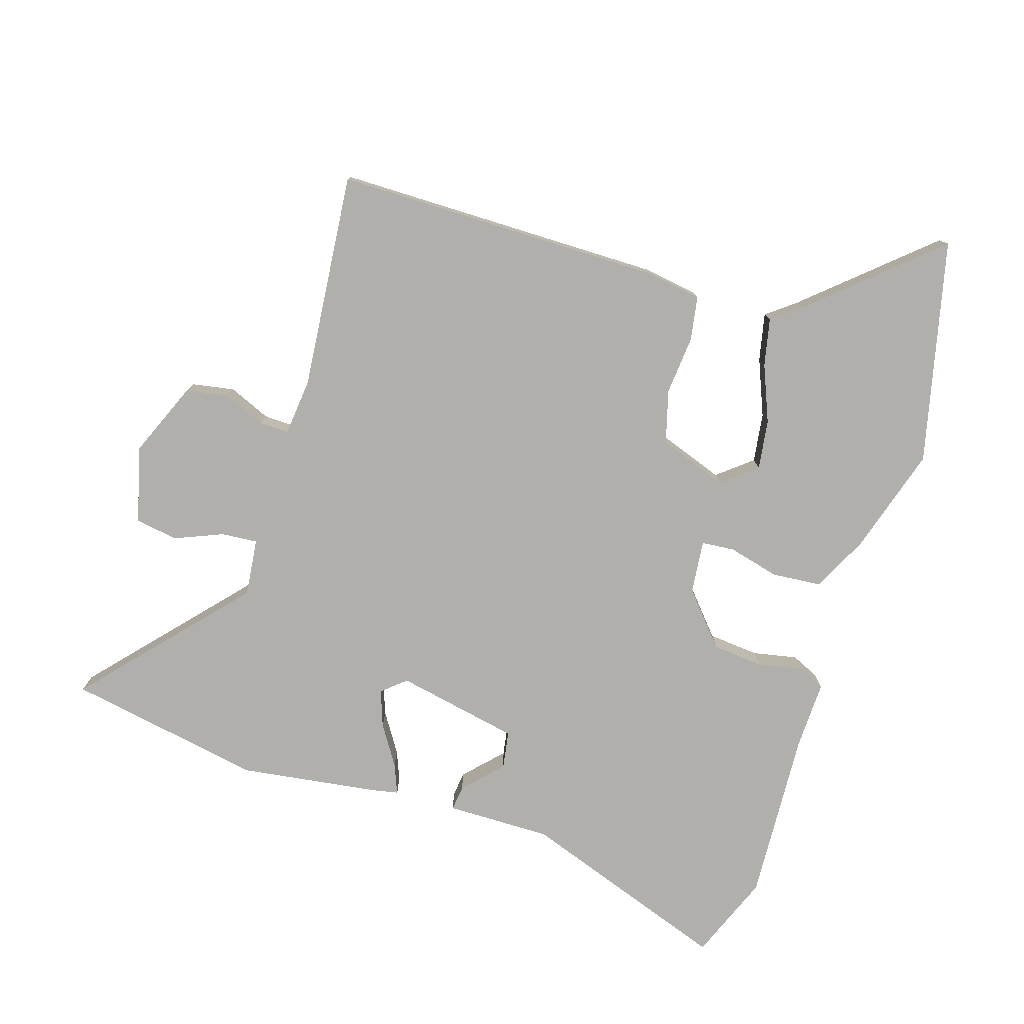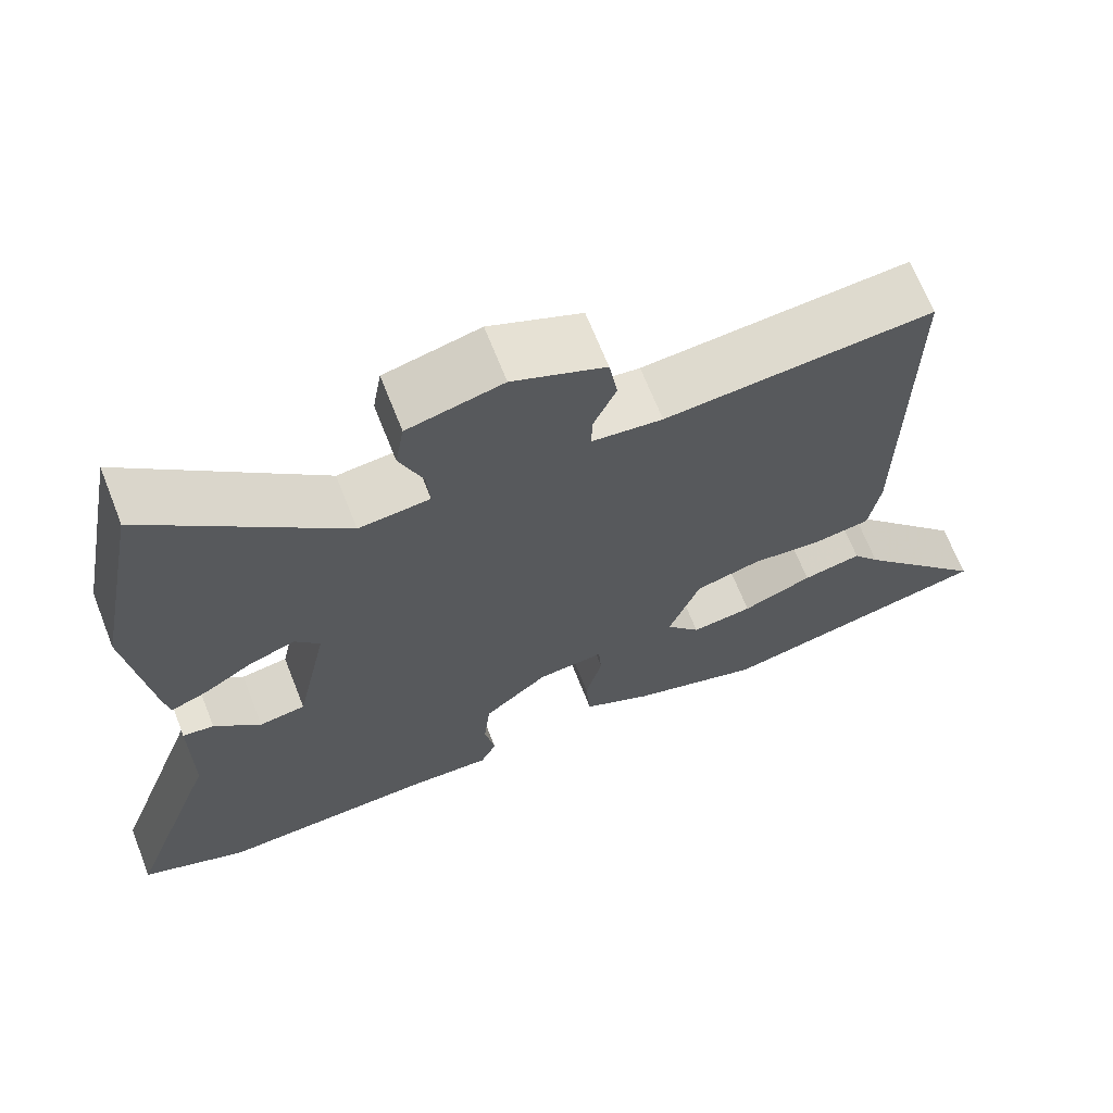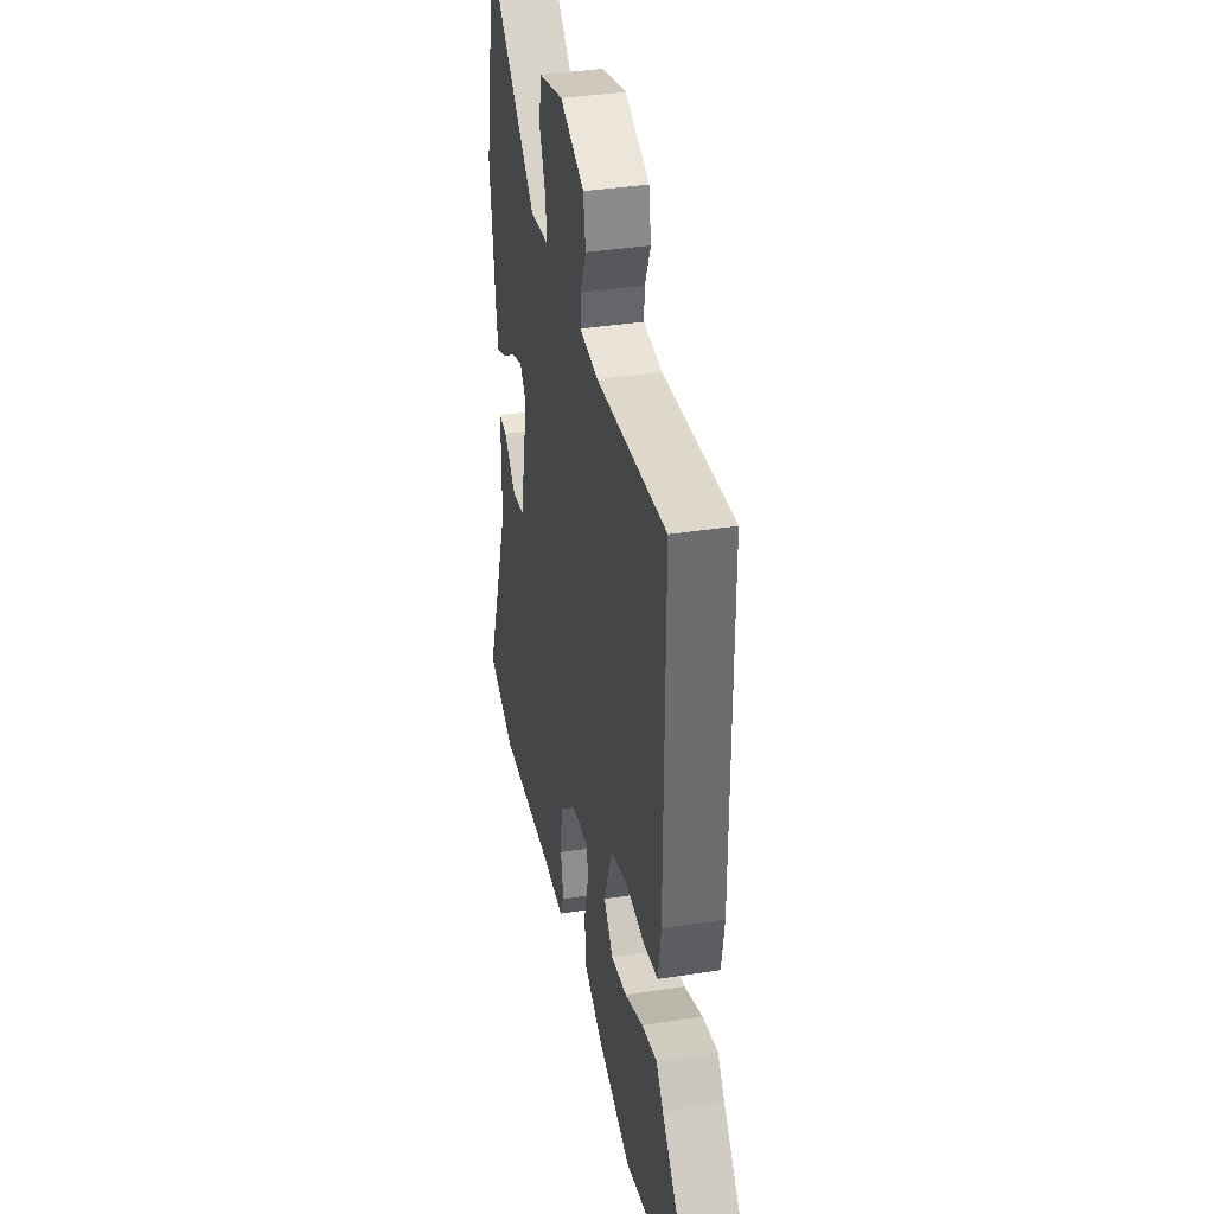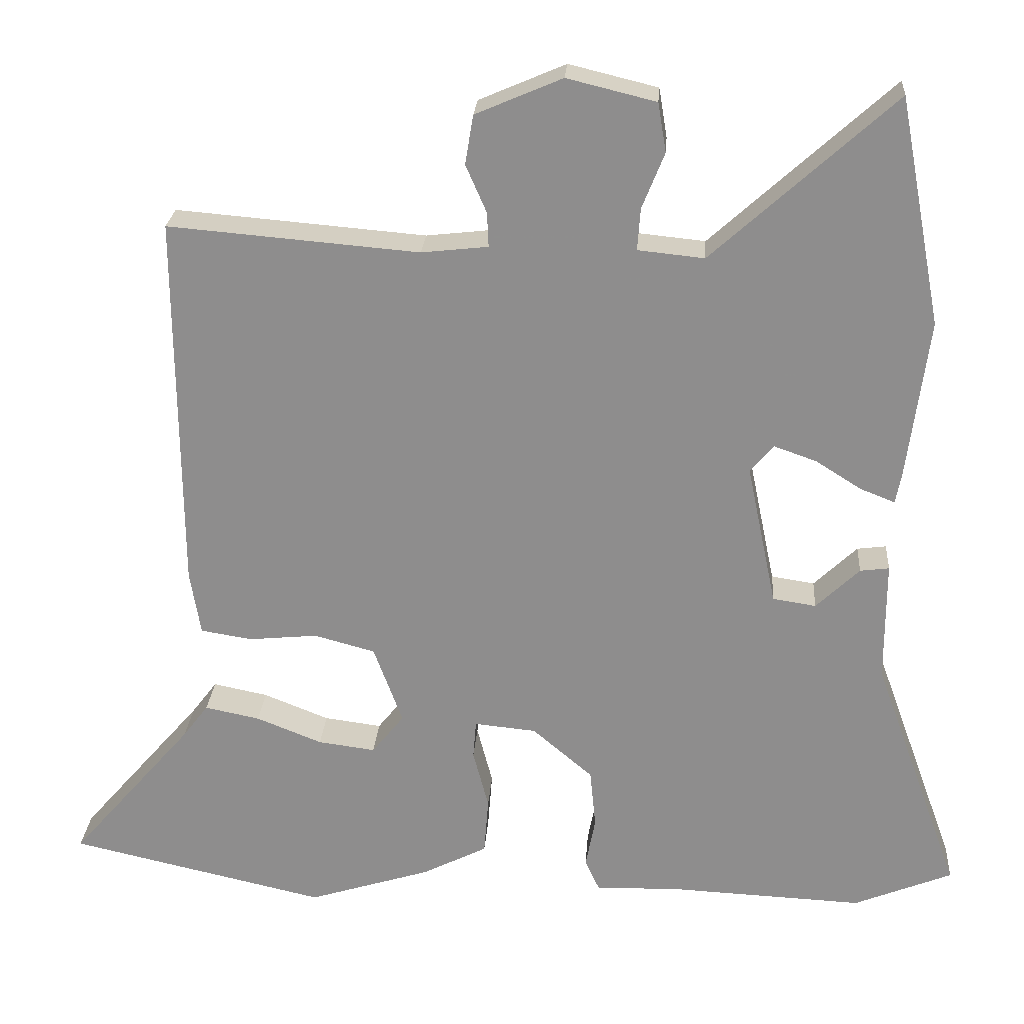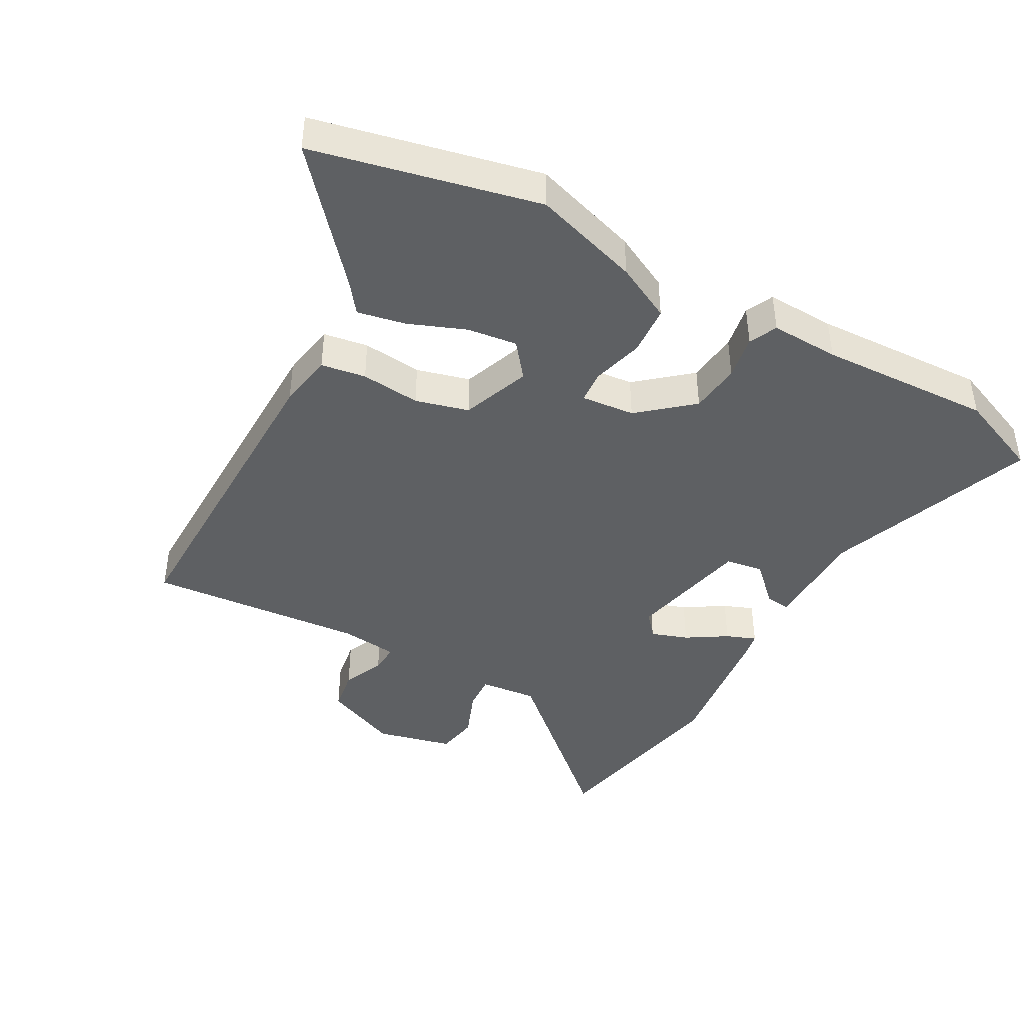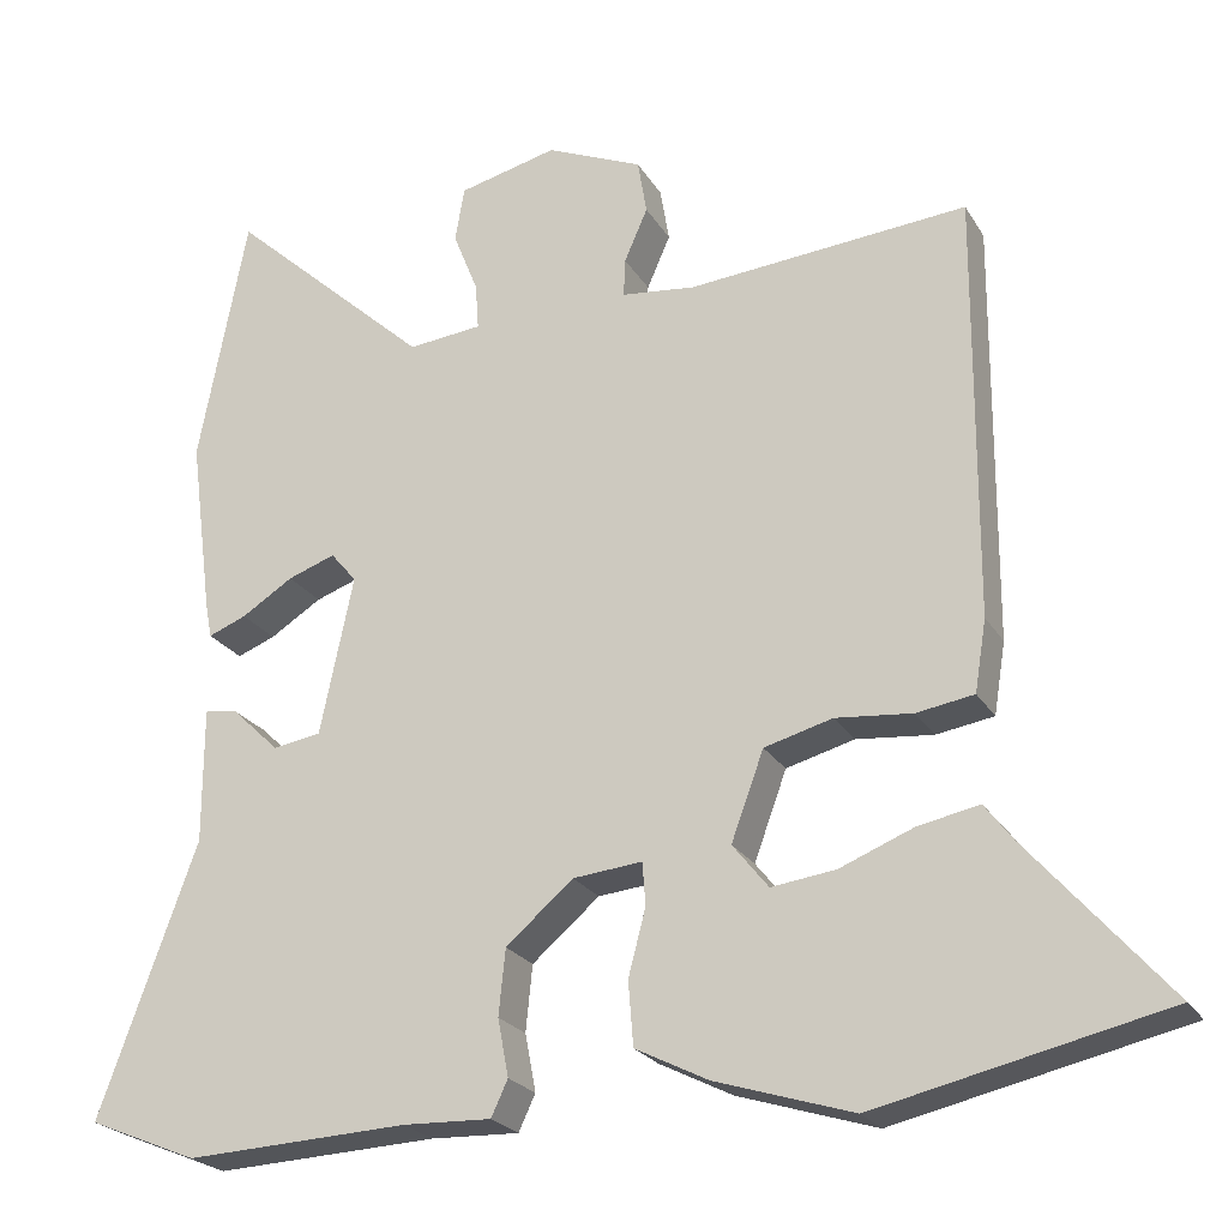
<metadata>
{"format":"obj","ext":"obj","renderer":"f3d","projection":"perspective","resolution":1024,"background":"white","views":[{"elev":-78.2,"azim":73.1,"up":"+Y"},{"elev":67.6,"azim":-21.5,"up":"+Z"},{"elev":36.0,"azim":78.2,"up":"+Z"},{"elev":24.7,"azim":-175.9,"up":"+Z"},{"elev":-42.5,"azim":150.9,"up":"+Y"},{"elev":-23.4,"azim":23.7,"up":"+Z"}]}
</metadata>
<code>
v -0.471 0.07 -0.512
v -0.603 0.07 -0.458
v -0.485 0.07 -0.133
v -0.485 0.07 0.03
v -0.446 0.07 0.025
v -0.388 0.07 -0.031
v -0.33 0.07 -0.022
v -0.29 0.07 0.169
v -0.321 0.07 0.206
v -0.378 0.07 0.186
v -0.44 0.07 0.147
v -0.486 0.07 0.129
v -0.494 0.07 0.171
v -0.522 0.07 0.385
v -0.464 0.07 0.689
v -0.221 0.07 0.468
v -0.132 0.07 0.477
v -0.136 0.07 0.533
v -0.166 0.07 0.608
v -0.155 0.07 0.674
v -0.036 0.07 0.703
v 0.08 0.07 0.653
v 0.091 0.07 0.587
v 0.063 0.07 0.523
v 0.061 0.07 0.477
v 0.15 0.07 0.467
v 0.486 0.07 0.495
v 0.483 0.07 -0.015
v 0.469 0.07 -0.101
v 0.4 0.07 -0.112
v 0.308 0.07 -0.103
v 0.226 0.07 -0.125
v 0.187 0.07 -0.231
v 0.23 0.07 -0.285
v 0.307 0.07 -0.275
v 0.395 0.07 -0.24
v 0.469 0.07 -0.225
v 0.503 0.07 -0.27
v 0.669 0.07 -0.462
v 0.323 0.07 -0.54
v 0.158 0.07 -0.488
v 0.071 0.07 -0.444
v 0.065 0.07 -0.367
v 0.086 0.07 -0.287
v 0.082 0.07 -0.236
v -0.001 0.07 -0.244
v -0.082 0.07 -0.313
v -0.09 0.07 -0.392
v -0.077 0.07 -0.461
v -0.097 0.07 -0.504
v -0.203 0.07 -0.5
v -0.471 0 -0.512
v -0.603 0 -0.458
v -0.485 0 -0.133
v -0.485 0 0.03
v -0.446 0 0.025
v -0.388 0 -0.031
v -0.33 0 -0.022
v -0.29 0 0.169
v -0.321 0 0.206
v -0.378 0 0.186
v -0.44 0 0.147
v -0.486 0 0.129
v -0.494 0 0.171
v -0.522 0 0.385
v -0.464 0 0.689
v -0.221 0 0.468
v -0.132 0 0.477
v -0.136 0 0.533
v -0.166 0 0.608
v -0.155 0 0.674
v -0.036 0 0.703
v 0.08 0 0.653
v 0.091 0 0.587
v 0.063 0 0.523
v 0.061 0 0.477
v 0.15 0 0.467
v 0.486 0 0.495
v 0.483 0 -0.015
v 0.469 0 -0.101
v 0.4 0 -0.112
v 0.308 0 -0.103
v 0.226 0 -0.125
v 0.187 0 -0.231
v 0.23 0 -0.285
v 0.307 0 -0.275
v 0.395 0 -0.24
v 0.469 0 -0.225
v 0.503 0 -0.27
v 0.669 0 -0.462
v 0.323 0 -0.54
v 0.158 0 -0.488
v 0.071 0 -0.444
v 0.065 0 -0.367
v 0.086 0 -0.287
v 0.082 0 -0.236
v -0.001 0 -0.244
v -0.082 0 -0.313
v -0.09 0 -0.392
v -0.077 0 -0.461
v -0.097 0 -0.504
v -0.203 0 -0.5
f 48 49 50 51
f 1 2 3
f 51 1 3
f 48 51 3
f 47 48 3
f 46 47 3
f 45 46 3
f 42 43 44
f 41 42 44
f 40 41 44
f 39 40 44
f 39 44 45
f 35 36 37 38
f 34 35 38 39
f 29 30 31
f 28 29 31
f 27 28 31
f 26 27 31
f 25 26 31 32
f 22 23 24
f 21 22 24
f 20 21 24
f 19 20 24
f 18 19 24
f 17 18 24 25
f 25 32 33
f 17 25 33
f 16 17 33
f 14 15 16
f 13 14 16
f 12 13 16
f 11 12 16
f 10 11 16
f 3 4 5 6
f 45 3 6 7
f 34 39 45
f 45 7 8
f 34 45 8
f 33 34 8
f 16 33 8 9
f 9 10 16
f 102 101 100 99
f 54 53 52
f 54 52 102
f 54 102 99
f 54 99 98
f 54 98 97
f 54 97 96
f 95 94 93
f 95 93 92
f 95 92 91
f 95 91 90
f 96 95 90
f 89 88 87 86
f 90 89 86 85
f 82 81 80
f 82 80 79
f 82 79 78
f 82 78 77
f 83 82 77 76
f 75 74 73
f 75 73 72
f 75 72 71
f 75 71 70
f 75 70 69
f 76 75 69 68
f 84 83 76
f 84 76 68
f 84 68 67
f 67 66 65
f 67 65 64
f 67 64 63
f 67 63 62
f 67 62 61
f 57 56 55 54
f 58 57 54 96
f 96 90 85
f 59 58 96
f 59 96 85
f 59 85 84
f 60 59 84 67
f 67 61 60
f 1 52 53 2
f 2 53 54 3
f 3 54 55 4
f 4 55 56 5
f 5 56 57 6
f 6 57 58 7
f 7 58 59 8
f 8 59 60 9
f 9 60 61 10
f 10 61 62 11
f 11 62 63 12
f 12 63 64 13
f 13 64 65 14
f 14 65 66 15
f 15 66 67 16
f 16 67 68 17
f 17 68 69 18
f 18 69 70 19
f 19 70 71 20
f 20 71 72 21
f 21 72 73 22
f 22 73 74 23
f 23 74 75 24
f 24 75 76 25
f 25 76 77 26
f 26 77 78 27
f 27 78 79 28
f 28 79 80 29
f 29 80 81 30
f 30 81 82 31
f 31 82 83 32
f 32 83 84 33
f 33 84 85 34
f 34 85 86 35
f 35 86 87 36
f 36 87 88 37
f 37 88 89 38
f 38 89 90 39
f 39 90 91 40
f 40 91 92 41
f 41 92 93 42
f 42 93 94 43
f 43 94 95 44
f 44 95 96 45
f 45 96 97 46
f 46 97 98 47
f 47 98 99 48
f 48 99 100 49
f 49 100 101 50
f 50 101 102 51
f 51 102 52 1

</code>
